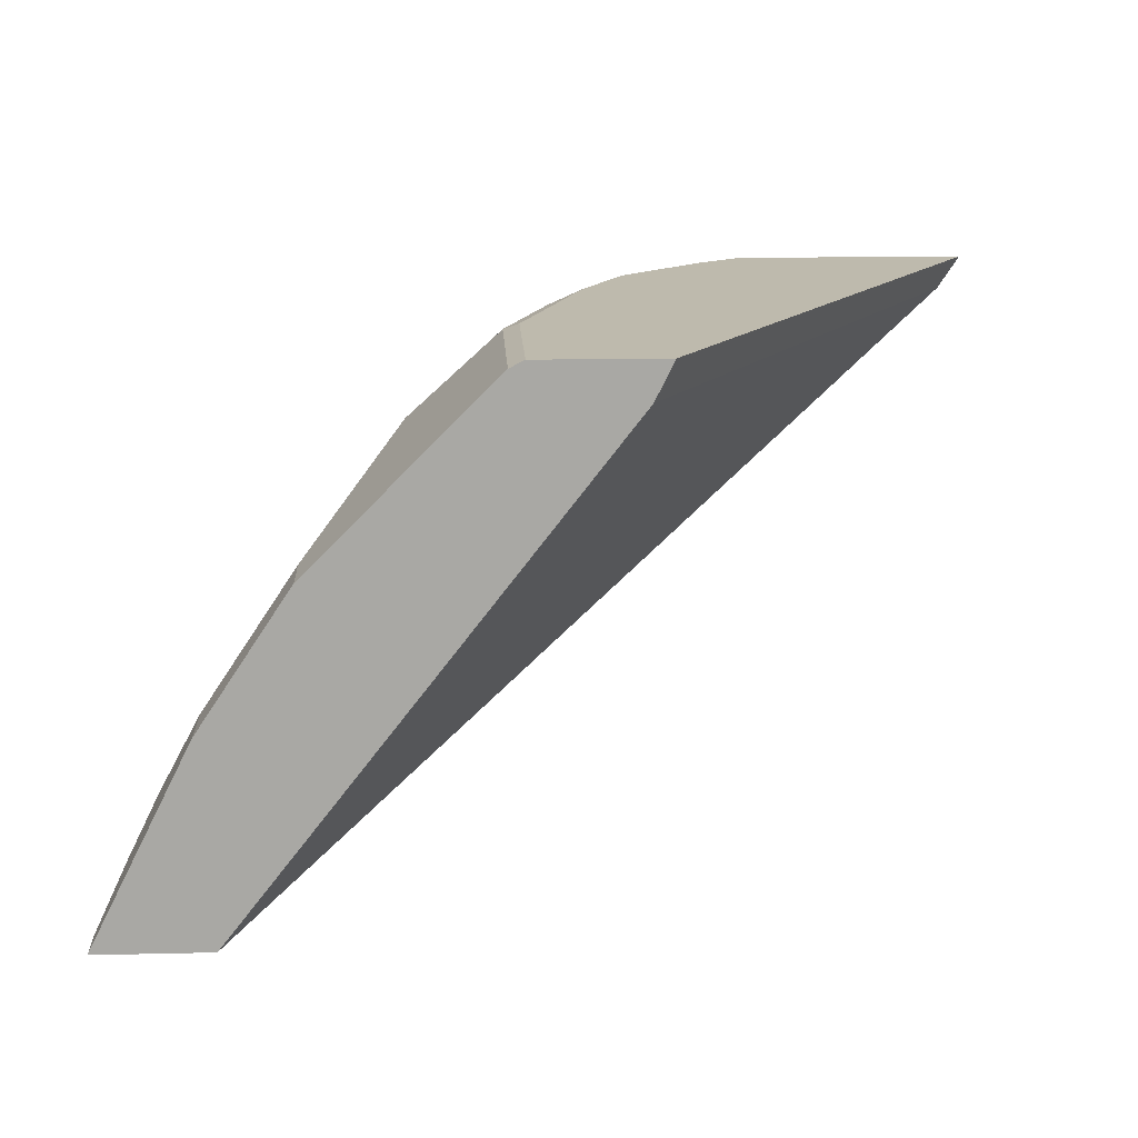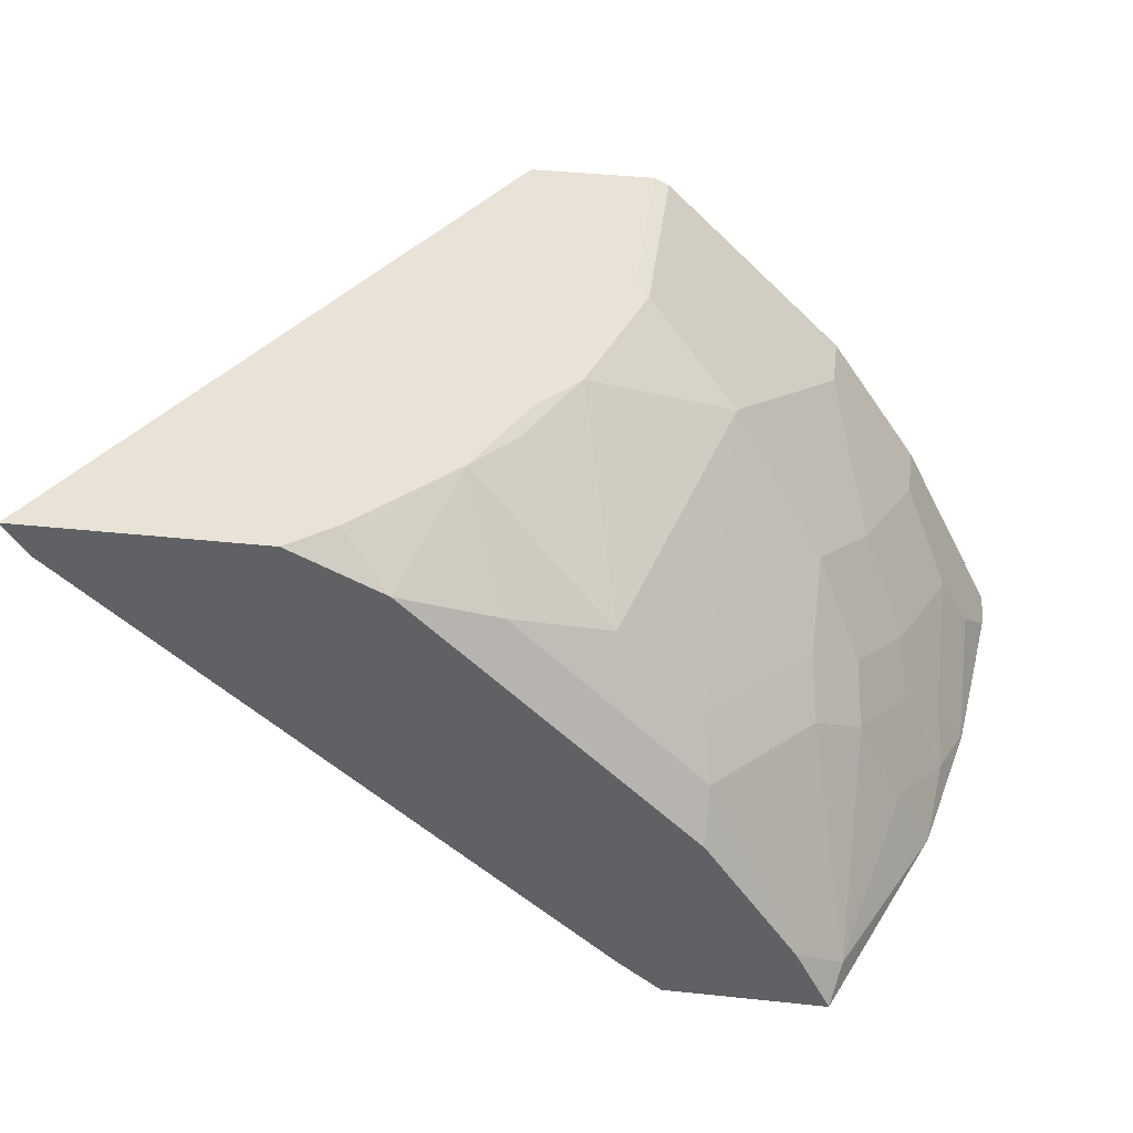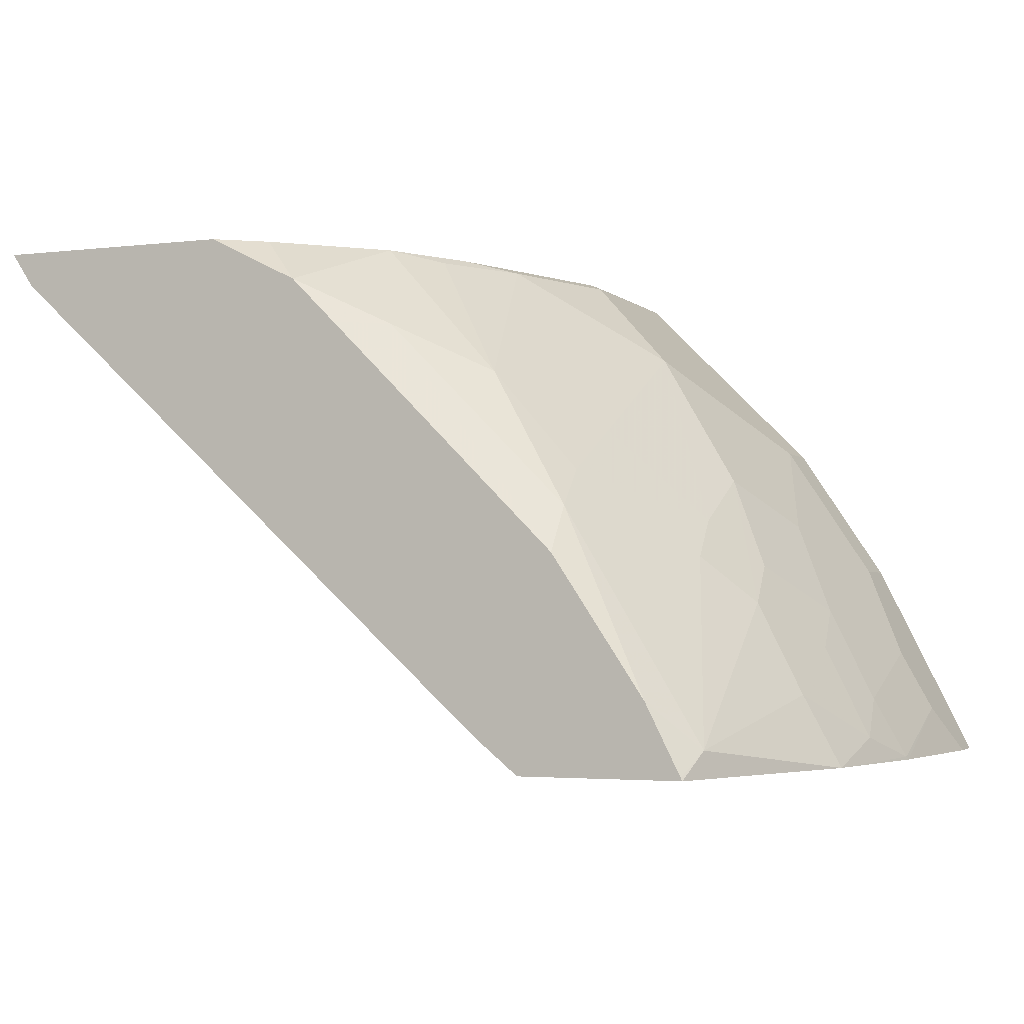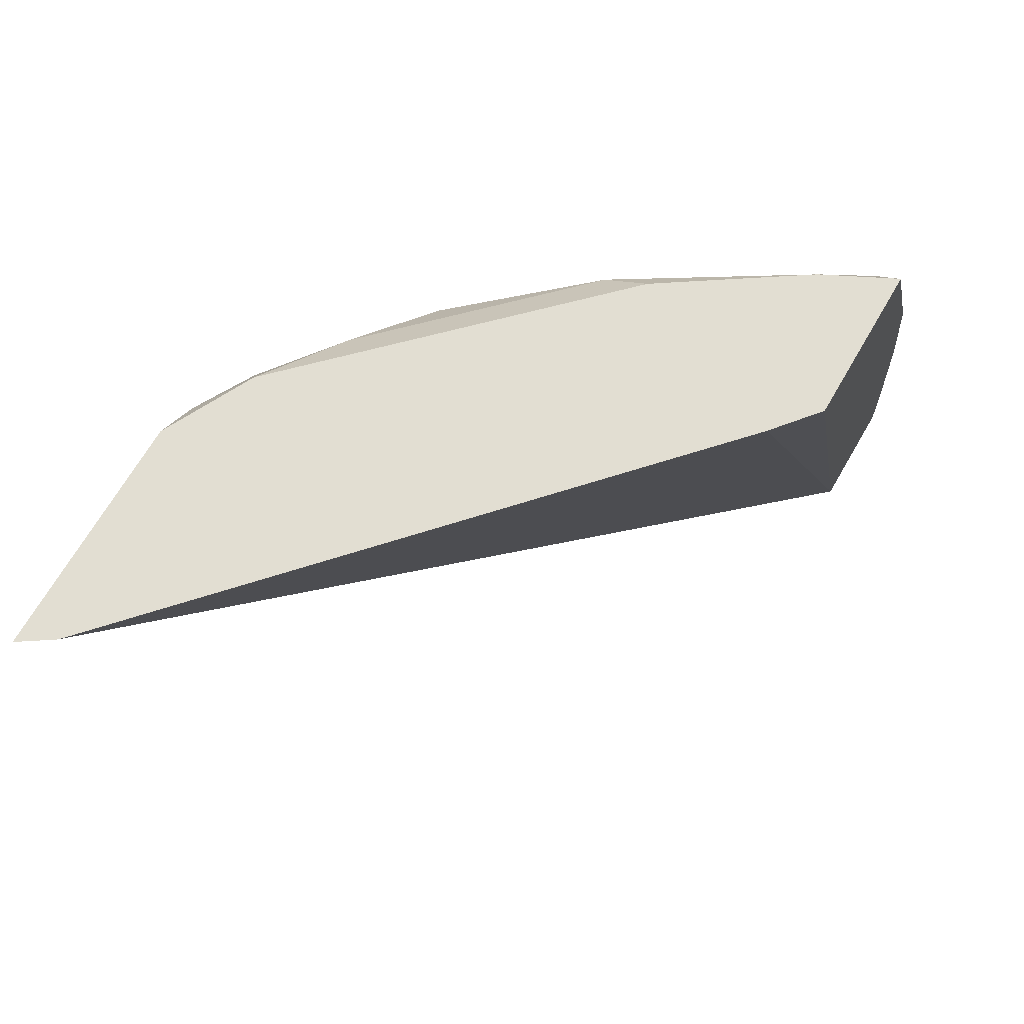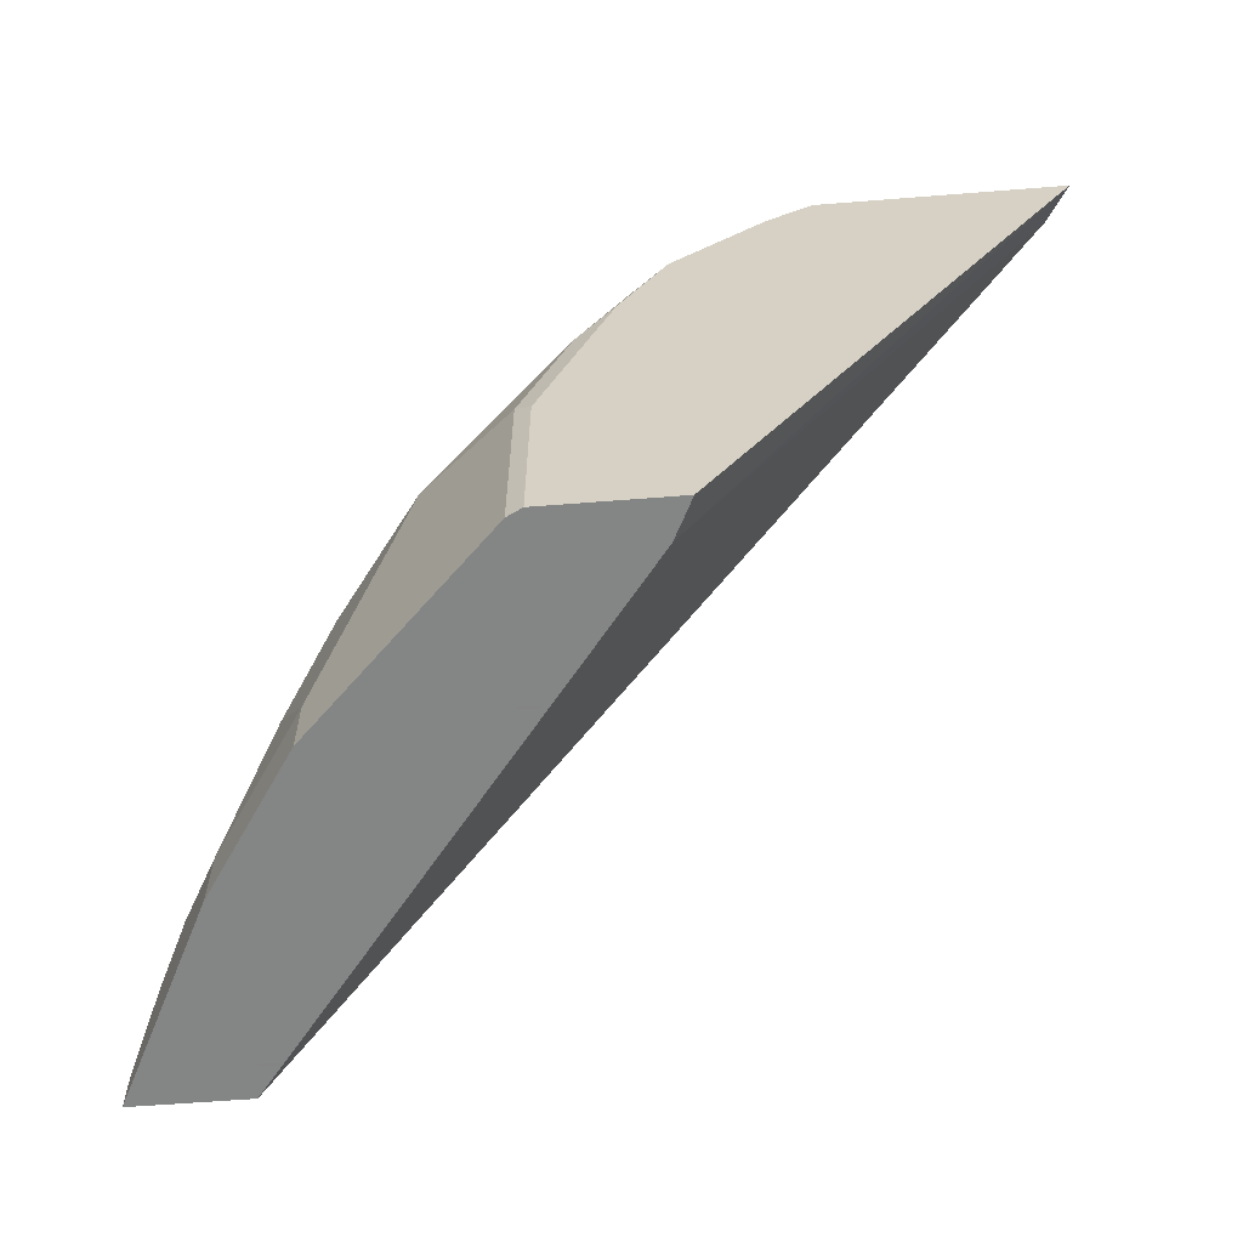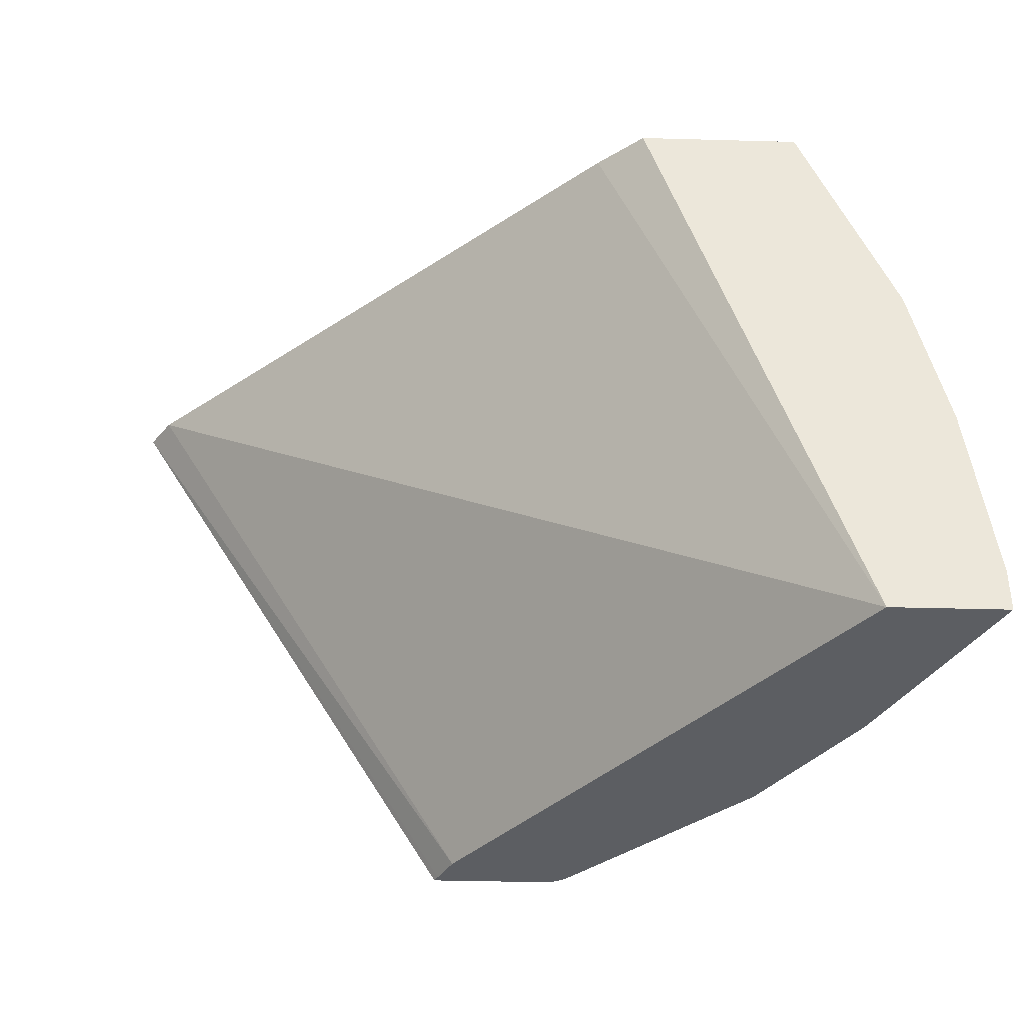
<metadata>
{"format":"obj","ext":"obj","renderer":"f3d","projection":"perspective","resolution":1024,"background":"white","views":[{"elev":15.4,"azim":177.2,"up":"+Y"},{"elev":41.4,"azim":7.3,"up":"+Y"},{"elev":-3.0,"azim":22.5,"up":"+Y"},{"elev":68.0,"azim":-59.9,"up":"+Z"},{"elev":-61.6,"azim":-175.4,"up":"+Z"},{"elev":-37.7,"azim":-2.0,"up":"+Z"}]}
</metadata>
<code>
v 0.304 0.1294 -9.275e-05
v 0.3056 0.1262 -9.275e-05
v 0.1446 0.1294 0.2641
v 0.3589 0.1294 -9.275e-05
v 0.3122 0.1129 -9.275e-05
v 0.1545 0.1146 0.2641
v 0.2493 0.1294 0.2641
v 0.3589 0.1294 0.07991
v 0.359 0.1294 -9.275e-05
v 0.479 -0.101 -9.275e-05
v 0.3737 -0.0847 0.2641
v 0.269 0.1294 0.2493
v 0.289 0.1096 0.2641
v 0.3389 0.1294 0.1397
v 0.3653 0.1262 0.08638
v 0.3653 0.1262 -9.275e-05
v 0.5288 -0.101 -9.275e-05
v 0.3936 -0.101 0.2641
v 0.2692 0.1294 0.249
v 0.304 0.09464 0.2641
v 0.3289 0.08968 0.2491
v 0.309 0.1294 0.2091
v 0.2889 0.1294 0.2293
v 0.3289 0.1294 0.1693
v 0.3454 0.1262 0.1461
v 0.3853 0.1063 0.08638
v 0.4052 0.08634 0.1063
v 0.3853 0.1063 -9.275e-05
v 0.5282 -0.09973 -9.275e-05
v 0.5288 -0.101 0.01858
v 0.464 -0.101 0.2641
v 0.3089 0.08968 0.2641
v 0.3687 0.06973 0.2292
v 0.4085 -0.009944 0.2641
v 0.4085 0.009976 0.2491
v 0.3255 0.1262 0.186
v 0.3287 0.1294 0.1698
v 0.4451 0.0465 0.02659
v 0.4052 0.0465 0.186
v 0.4451 0.006659 0.1661
v 0.4451 0.02656 0.1262
v 0.4451 0.0465 -9.275e-05
v 0.5182 -0.07979 -9.275e-05
v 0.5188 -0.101 0.0983
v 0.5115 -0.06641 0.03324
v 0.5048 -0.05312 0.0465
v 0.5181 -0.0797 0.03988
v 0.5039 -0.101 0.1651
v 0.4683 -0.08967 0.2491
v 0.4634 -0.09966 0.2641
v 0.4052 0.02656 0.2259
v 0.4484 -0.06975 0.2641
v 0.4484 -0.009944 0.1893
v 0.465 0.006659 0.08638
v 0.4849 -0.01328 0.02659
v 0.4683 -0.02989 0.1694
v 0.465 -0.01328 0.1461
v 0.4849 -0.0332 0.1063
v 0.4849 -0.01328 -9.275e-05
v 0.4883 -0.02001 -9.275e-05
v 0.5181 -0.09964 0.09967
v 0.5048 -0.07306 0.1063
v 0.5082 -0.08967 0.1296
v 0.4883 -0.06975 0.1694
v 0.4883 -0.04981 0.1296
f 33 35 51
f 30 47 44
f 31 48 49
f 31 49 50
f 30 46 47
f 35 40 51
f 35 49 53
f 34 52 35
f 35 52 49
f 35 53 40
f 38 41 54
f 30 45 46
f 33 51 39
f 30 43 45
f 25 37 36
f 27 33 39
f 27 41 38
f 27 40 41
f 27 39 40
f 26 42 28
f 26 38 42
f 26 27 38
f 25 33 27
f 25 36 33
f 24 37 25
f 22 33 36
f 38 54 55
f 22 36 37
f 29 43 30
f 38 55 59
f 56 65 58
f 39 51 40
f 21 35 33
f 63 65 64
f 62 65 63
f 61 62 63
f 58 65 62
f 56 58 57
f 56 64 65
f 55 60 59
f 49 64 56
f 49 52 50
f 49 56 53
f 48 64 49
f 48 63 64
f 48 61 63
f 47 62 61
f 46 58 62
f 46 54 58
f 46 55 54
f 46 60 55
f 46 62 47
f 45 60 46
f 44 61 48
f 44 47 61
f 43 60 45
f 41 58 54
f 41 57 58
f 41 56 57
f 40 56 41
f 40 53 56
f 38 59 42
f 21 34 35
f 8 14 25
f 21 33 22
f 3 31 50
f 3 18 31
f 3 11 18
f 3 6 11
f 2 5 3
f 1 5 2
f 1 10 5
f 1 17 10
f 1 29 17
f 1 43 29
f 1 60 43
f 1 59 60
f 1 42 59
f 3 50 52
f 1 28 42
f 1 9 16
f 1 4 9
f 1 8 4
f 1 14 8
f 1 24 14
f 1 37 24
f 1 22 37
f 1 23 22
f 1 19 23
f 1 12 19
f 21 32 34
f 1 3 7
f 1 2 3
f 1 16 28
f 3 52 34
f 1 7 12
f 3 32 20
f 3 34 32
f 20 32 21
f 15 27 26
f 15 25 27
f 15 28 16
f 15 26 28
f 14 24 25
f 13 23 19
f 13 22 23
f 13 21 22
f 13 20 21
f 12 13 19
f 10 18 11
f 10 31 18
f 17 29 30
f 10 44 48
f 10 48 31
f 3 13 7
f 3 5 6
f 4 8 9
f 5 10 6
f 6 10 11
f 3 20 13
f 8 25 15
f 8 15 9
f 9 15 16
f 10 17 30
f 7 13 12
f 10 30 44

</code>
